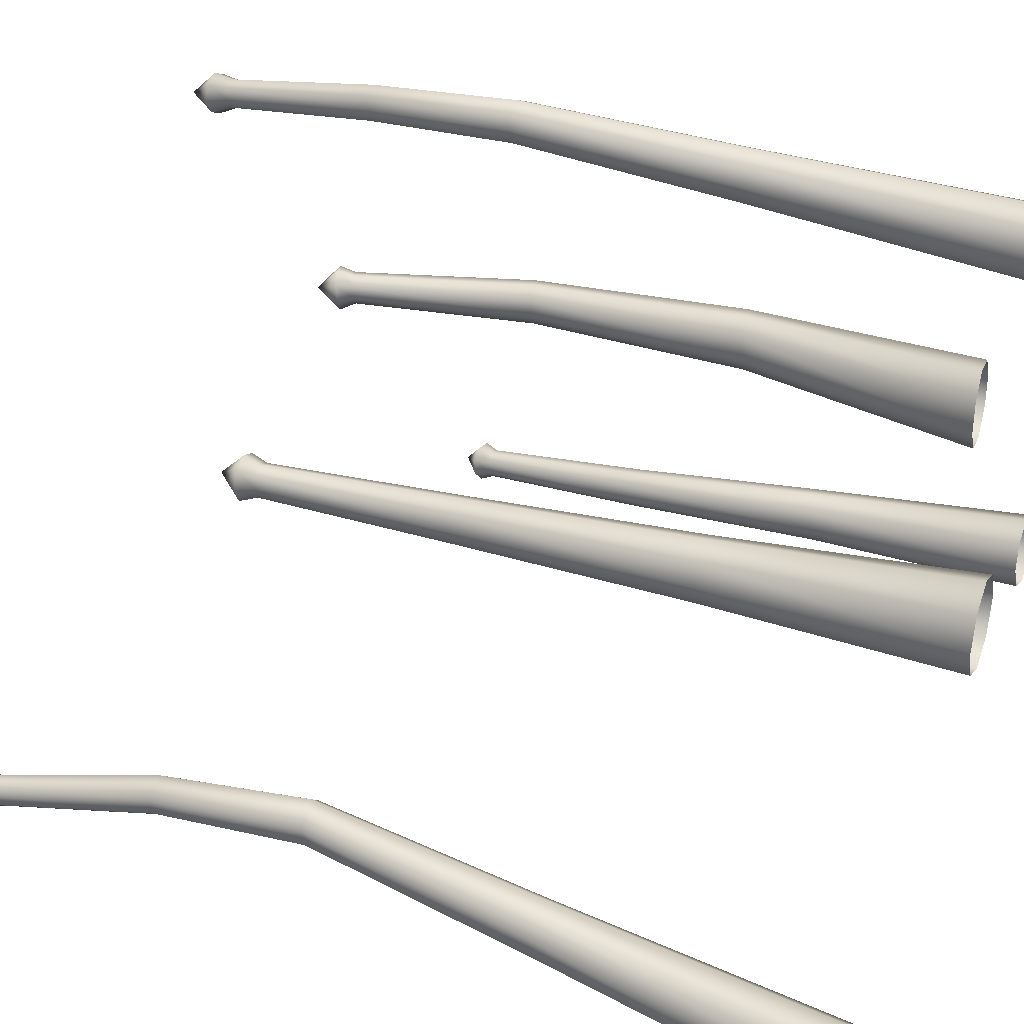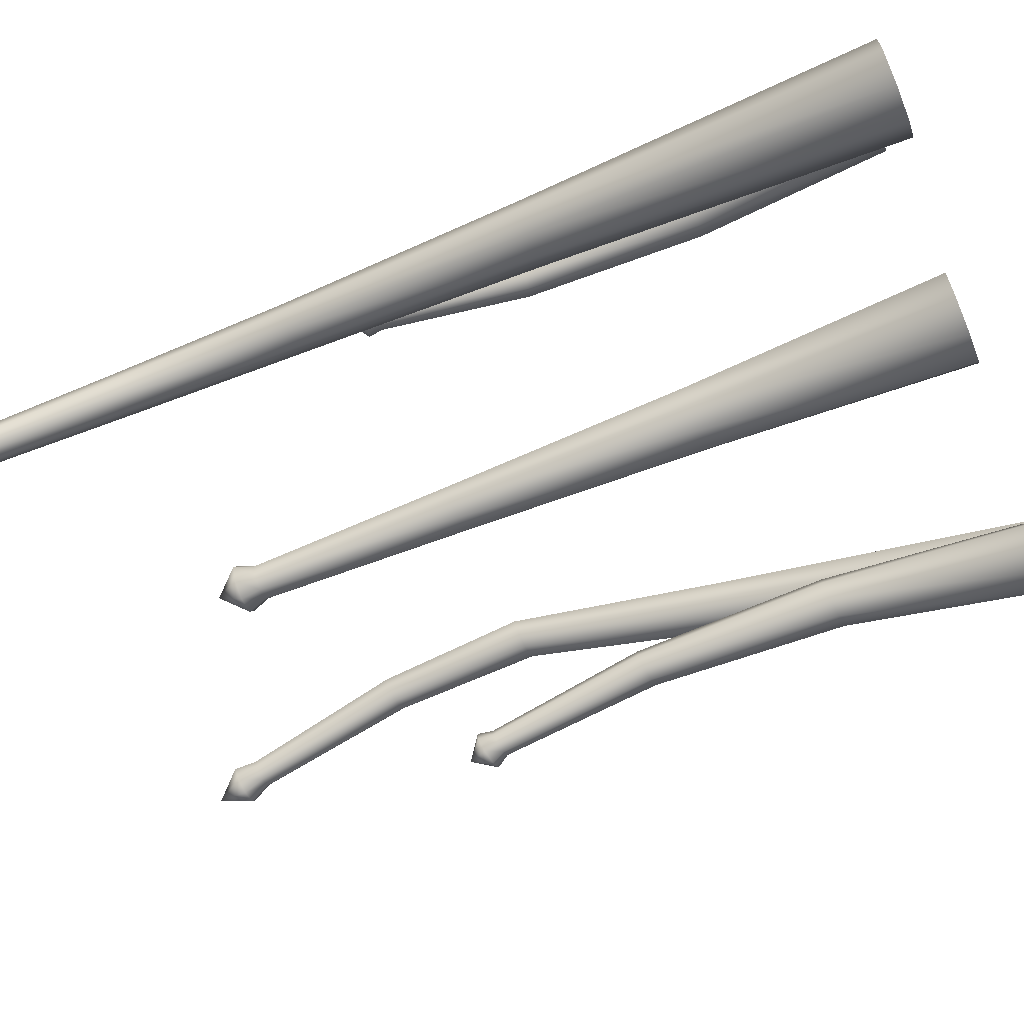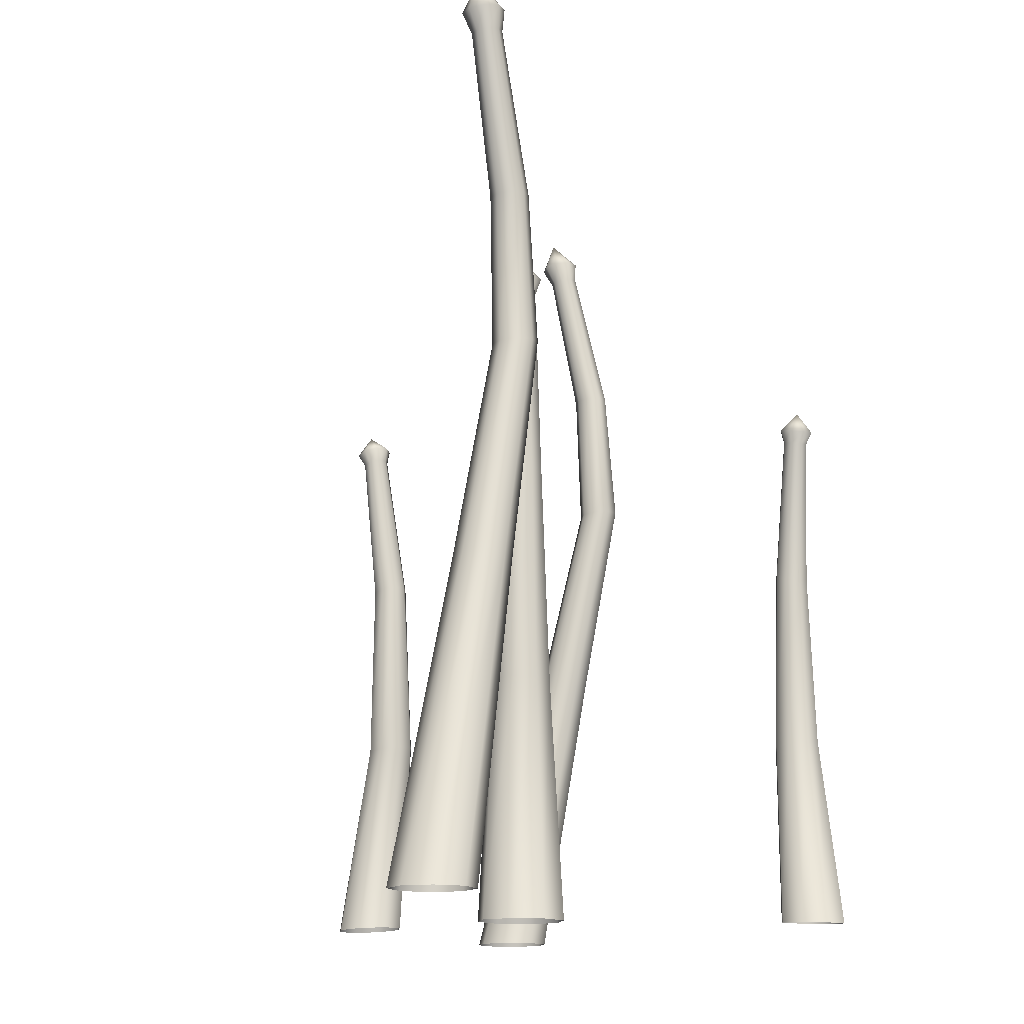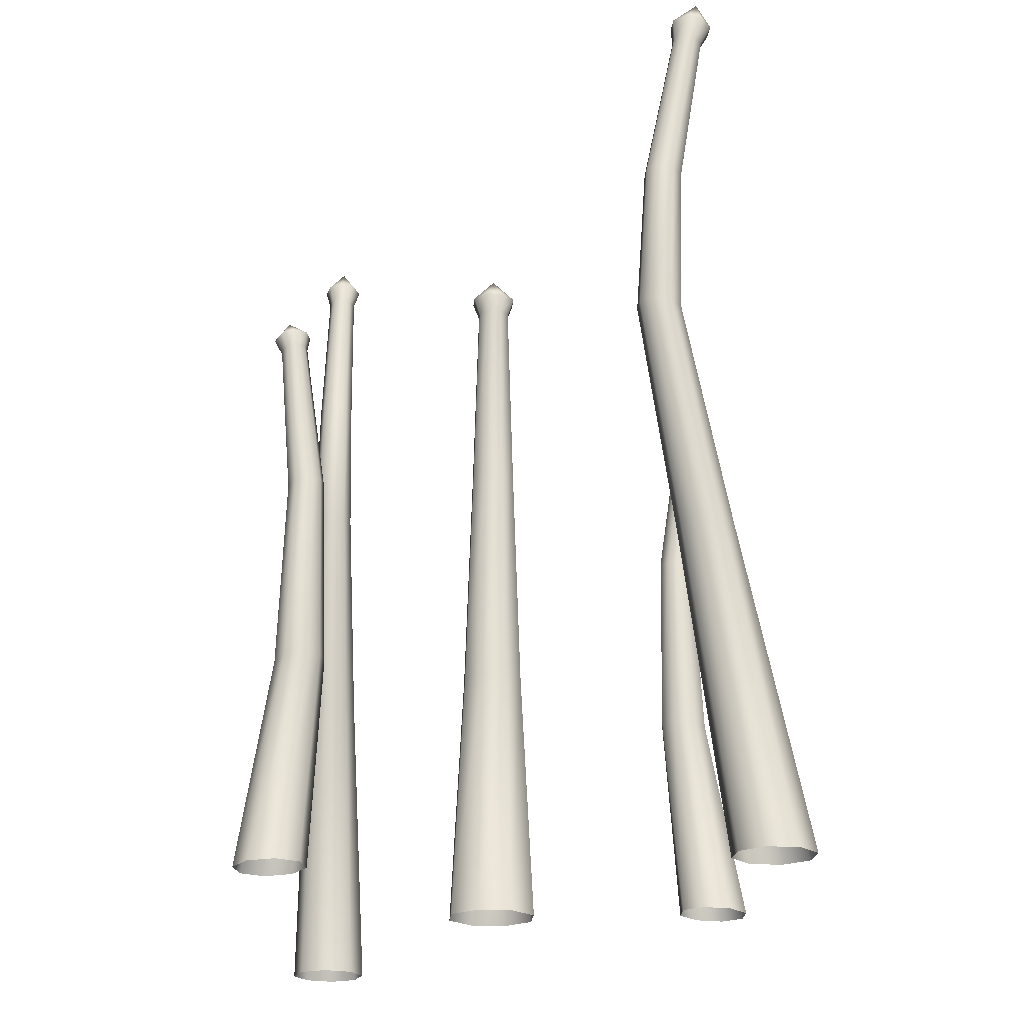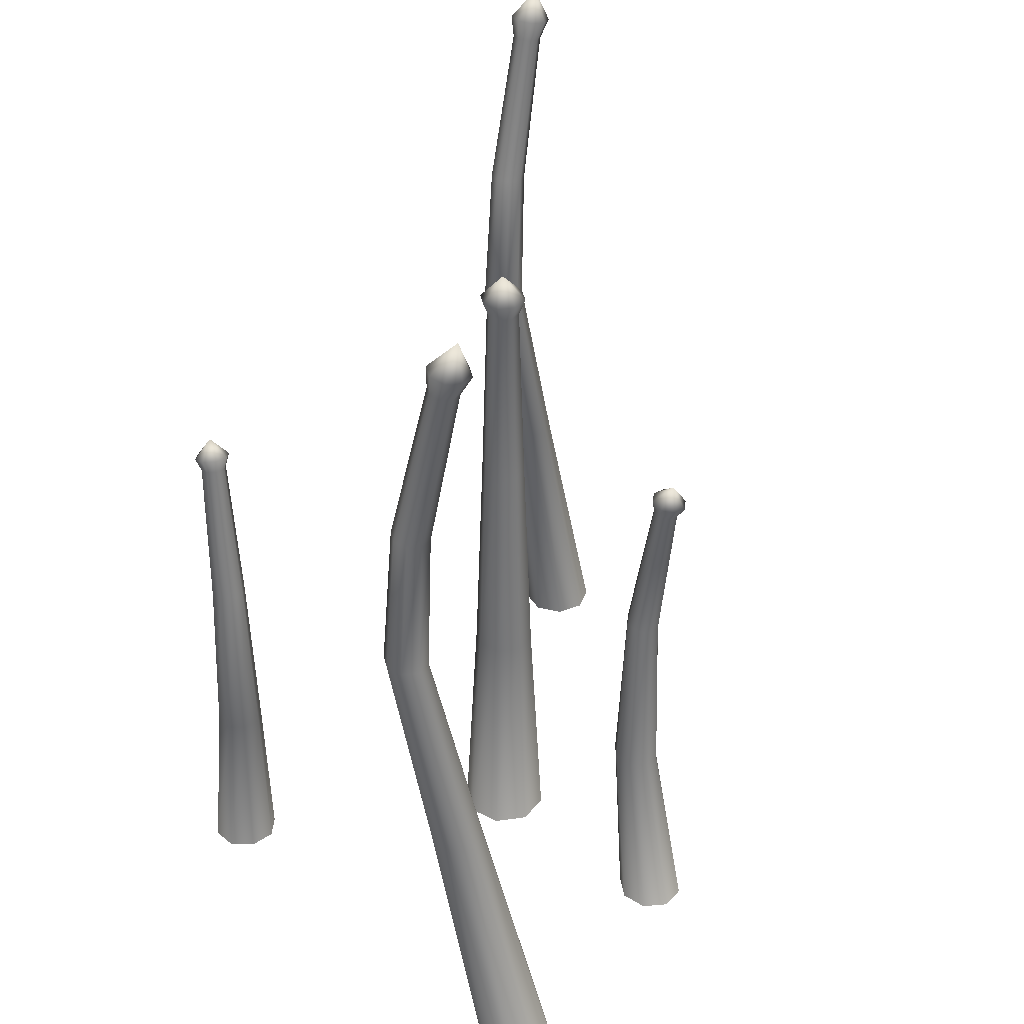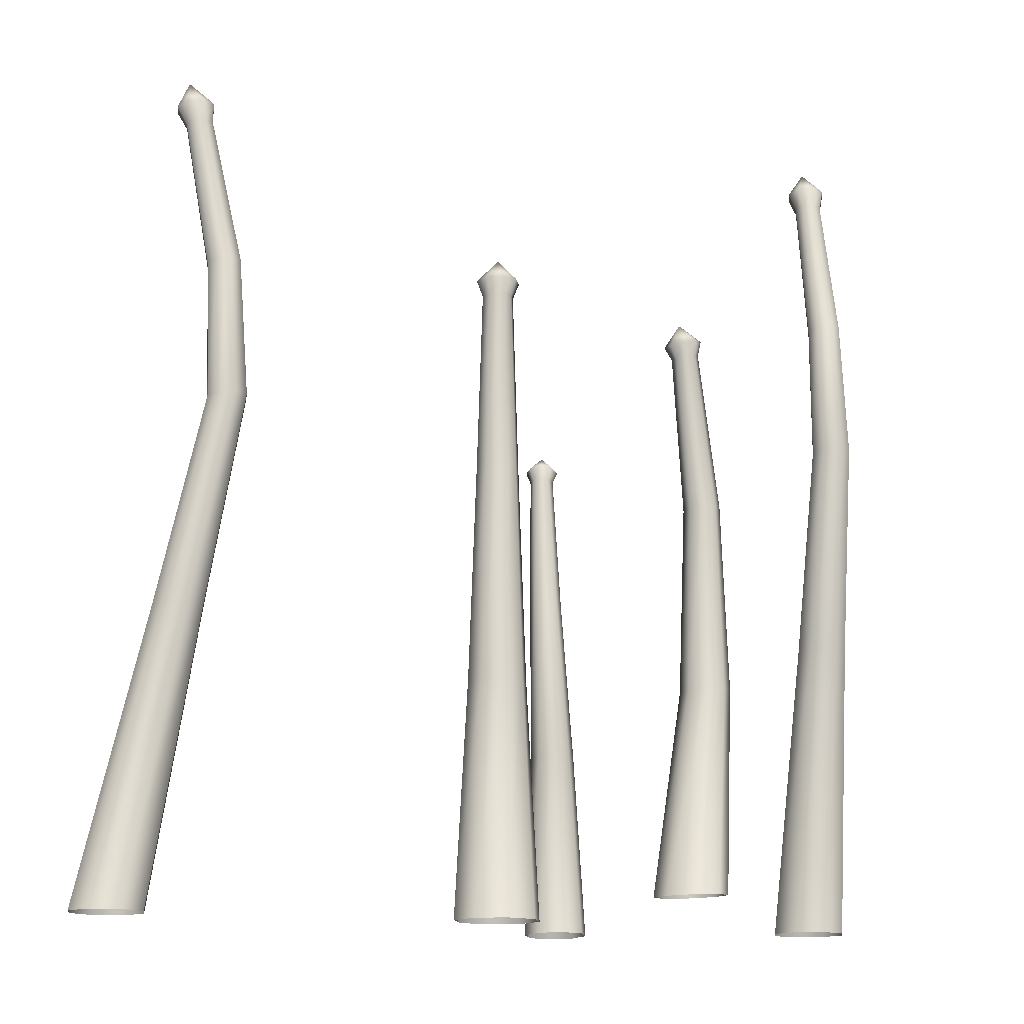
<metadata>
{"format":"obj","ext":"obj","renderer":"f3d","projection":"perspective","resolution":1024,"background":"white","views":[{"elev":32.4,"azim":-69.6,"up":"+Z"},{"elev":-68.4,"azim":-68.0,"up":"+Z"},{"elev":-14.2,"azim":-122.0,"up":"+Y"},{"elev":-21.0,"azim":17.8,"up":"+Y"},{"elev":36.3,"azim":56.8,"up":"+Y"},{"elev":-14.8,"azim":-58.7,"up":"+Y"}]}
</metadata>
<code>
g default
v -17.9 0.004174 -17.81
v -17.68 4.5e-05 -19.93
v -19.03 -0.004083 -21.57
v -21.14 -0.005794 -21.79
v -22.79 -0.004083 -20.44
v -23 4.5e-05 -18.33
v -21.66 0.004174 -16.68
v -19.54 0.005884 -16.47
v -19.24 61.62 -15.46
v -20.9 21.46 -14.28
v -20.75 21.4 -15.75
v -19.61 21.38 -16.68
v -18.14 21.4 -16.53
v -17.2 21.46 -15.39
v -17.35 21.52 -13.92
v -18.49 21.55 -12.99
v -19.96 21.52 -13.14
v -19.97 58.12 -14.27
v -19.88 58 -15.05
v -19.27 57.96 -15.55
v -18.47 58 -15.47
v -17.97 58.12 -14.87
v -18.05 58.23 -14.08
v -18.67 58.28 -13.58
v -19.46 58.23 -13.66
v -20.47 59.55 -14.51
v -20.36 59.39 -15.61
v -19.49 59.32 -16.31
v -18.39 59.39 -16.2
v -17.68 59.55 -15.35
v -17.8 59.71 -14.26
v -18.66 59.78 -13.56
v -19.77 59.71 -13.66
v -16.68 36.59 -12.23
v -16.8 36.7 -11.08
v -17.7 36.75 -10.35
v -18.85 36.7 -10.46
v -19.59 36.59 -11.36
v -19.47 36.49 -12.51
v -18.57 36.44 -13.24
v -17.41 36.49 -13.13
v -17.69 46.79 -13.49
v -17.06 46.9 -12.72
v -17.16 47.02 -11.74
v -17.93 47.07 -11.12
v -18.92 47.02 -11.21
v -19.54 46.9 -11.98
v -19.44 46.79 -12.96
v -18.67 46.74 -13.58
v 23.5 0.004174 16.67
v 25.44 4.5e-05 15.79
v 26.19 -0.004083 13.8
v 25.32 -0.005794 11.86
v 23.33 -0.004083 11.11
v 21.39 4.5e-05 11.99
v 20.64 0.004174 13.98
v 21.52 0.005884 15.92
v 20.8 61.62 16.68
v 18.94 21.46 15.84
v 20.29 21.4 15.23
v 21.67 21.38 15.75
v 22.28 21.4 17.1
v 21.76 21.46 18.48
v 20.41 21.52 19.09
v 19.03 21.55 18.56
v 18.42 21.52 17.22
v 19.4 58.12 16.65
v 20.12 58 16.33
v 20.86 57.96 16.61
v 21.19 58 17.34
v 20.92 58.12 18.08
v 20.2 58.23 18.4
v 19.45 58.28 18.11
v 19.12 58.23 17.39
v 19.36 59.55 16.09
v 20.36 59.39 15.64
v 21.4 59.32 16.04
v 21.87 59.39 17.05
v 21.48 59.55 18.08
v 20.47 59.71 18.53
v 19.43 59.78 18.13
v 18.97 59.71 17.12
v 19.29 36.59 20.51
v 18.23 36.7 20.99
v 17.14 36.75 20.58
v 16.66 36.7 19.52
v 17.07 36.59 18.43
v 18.13 36.49 17.96
v 19.21 36.44 18.37
v 19.69 36.49 19.43
v 19.86 46.79 19.02
v 19.52 46.9 19.94
v 18.62 47.02 20.34
v 17.69 47.07 19.99
v 17.28 47.02 19.09
v 17.63 46.9 18.16
v 18.53 46.79 17.76
v 19.45 46.74 18.11
v 12.83 0.1775 -4.14
v 13.47 0.2095 -2.402
v 15.15 0.1775 -1.624
v 16.89 0.1004 -2.261
v 17.66 0.02319 -3.941
v 17.02 -0.008781 -5.679
v 15.34 0.02319 -6.457
v 13.61 0.1004 -5.82
v 14.76 38.98 -4.826
v 14.36 26.06 -4.31
v 14.49 26.12 -3.378
v 13.94 26.28 -2.632
v 13.01 26.44 -2.508
v 12.27 26.5 -3.079
v 12.13 26.44 -4.011
v 12.69 26.28 -4.757
v 13.61 26.12 -4.881
v 14.98 13.55 -4.293
v 15.29 13.61 -3.047
v 14.63 13.74 -1.95
v 13.39 13.88 -1.646
v 12.29 13.93 -2.312
v 11.98 13.88 -3.558
v 12.64 13.74 -4.654
v 13.88 13.61 -4.959
v 15.1 36.56 -4.991
v 15.15 36.62 -4.301
v 14.71 36.76 -3.784
v 14.04 36.9 -3.742
v 13.52 36.96 -4.2
v 13.46 36.9 -4.889
v 13.9 36.76 -5.407
v 14.58 36.62 -5.449
v 15.6 37.39 -5.24
v 15.67 37.47 -4.276
v 15.06 37.67 -3.554
v 14.11 37.87 -3.497
v 13.38 37.95 -4.139
v 13.31 37.87 -5.104
v 13.93 37.67 -5.825
v 14.88 37.47 -5.882
v -7.332 0.1953 22.07
v -6.237 0.2298 20.58
v -6.517 0.1953 18.75
v -8.009 0.1122 17.65
v -9.837 0.02906 17.93
v -10.93 -0.005379 19.43
v -10.65 0.02906 21.26
v -9.161 0.1122 22.35
v -8.649 39.04 19.99
v -7.923 26.11 20.16
v -7.371 26.18 19.4
v -6.454 26.35 19.25
v -5.709 26.52 19.81
v -5.572 26.59 20.74
v -6.124 26.52 21.5
v -7.042 26.35 21.65
v -7.787 26.18 21.1
v -8.413 13.58 20.04
v -7.655 13.64 19.01
v -6.393 13.79 18.81
v -5.365 13.93 19.57
v -5.173 13.99 20.84
v -5.931 13.93 21.88
v -7.193 13.79 22.07
v -8.221 13.64 21.32
v -8.978 36.61 19.91
v -8.575 36.68 19.34
v -7.906 36.83 19.23
v -7.365 36.98 19.64
v -7.267 37.05 20.33
v -7.67 36.98 20.89
v -8.338 36.83 21
v -8.88 36.68 20.59
v -9.534 37.43 19.77
v -8.97 37.52 18.98
v -8.036 37.73 18.83
v -7.279 37.95 19.4
v -7.142 38.04 20.36
v -7.706 37.95 21.14
v -8.64 37.73 21.3
v -9.397 37.52 20.73
v 2.207 0 -2.249
v -0.04195 0 -3.18
v -2.291 0 -2.249
v -3.222 0 0
v -2.291 0 2.249
v -0.04195 0 3.18
v 2.207 0 2.249
v 3.138 0 0
v -0.04195 50.58 0
v -0.04195 33.81 1.621
v -1.188 33.81 1.147
v -1.663 33.81 0
v -1.188 33.81 -1.147
v -0.04195 33.81 -1.621
v 1.105 33.81 -1.147
v 1.579 33.81 0
v 1.105 33.81 1.147
v -0.04195 17.59 2.209
v -1.604 17.59 1.562
v -2.251 17.59 0
v -1.604 17.59 -1.562
v -0.04195 17.59 -2.209
v 1.52 17.59 -1.562
v 2.167 17.59 0
v 1.52 17.59 1.562
v -0.04195 47.59 1.193
v -0.8852 47.59 0.8432
v -1.234 47.59 0
v -0.8852 47.59 -0.8432
v -0.04195 47.59 -1.193
v 0.8013 47.59 -0.8432
v 1.151 47.59 0
v 0.8013 47.59 0.8432
v -0.04195 48.82 1.667
v -1.221 48.82 1.179
v -1.709 48.82 0
v -1.221 48.82 -1.179
v -0.04195 48.82 -1.667
v 1.137 48.82 -1.179
v 1.625 48.82 0
v 1.137 48.82 1.179
g polySurface15
f 1 2 14 15
f 2 3 13 14
f 3 4 12 13
f 4 5 11 12
f 5 6 10 11
f 6 7 17 10
f 7 8 16 17
f 8 1 15 16
f 9 31 30
f 9 30 29
f 9 29 28
f 9 28 27
f 9 27 26
f 9 26 33
f 9 33 32
f 9 32 31
f 18 19 48 47
f 19 20 49 48
f 20 21 42 49
f 21 22 43 42
f 22 23 44 43
f 23 24 45 44
f 24 25 46 45
f 25 18 47 46
f 47 48 39 38
f 48 49 40 39
f 49 42 41 40
f 42 43 34 41
f 43 44 35 34
f 44 45 36 35
f 45 46 37 36
f 46 47 38 37
f 38 39 11 10
f 39 40 12 11
f 40 41 13 12
f 41 34 14 13
f 34 35 15 14
f 35 36 16 15
f 36 37 17 16
f 37 38 10 17
f 19 18 26 27
f 20 19 27 28
f 21 20 28 29
f 22 21 29 30
f 23 22 30 31
f 24 23 31 32
f 25 24 32 33
f 18 25 33 26
f 50 51 63 64
f 51 52 62 63
f 52 53 61 62
f 53 54 60 61
f 54 55 59 60
f 55 56 66 59
f 56 57 65 66
f 57 50 64 65
f 58 80 79
f 58 79 78
f 58 78 77
f 58 77 76
f 58 76 75
f 58 75 82
f 58 82 81
f 58 81 80
f 67 68 97 96
f 68 69 98 97
f 69 70 91 98
f 70 71 92 91
f 71 72 93 92
f 72 73 94 93
f 73 74 95 94
f 74 67 96 95
f 96 97 88 87
f 97 98 89 88
f 98 91 90 89
f 91 92 83 90
f 92 93 84 83
f 93 94 85 84
f 94 95 86 85
f 95 96 87 86
f 87 88 60 59
f 88 89 61 60
f 89 90 62 61
f 90 83 63 62
f 83 84 64 63
f 84 85 65 64
f 85 86 66 65
f 86 87 59 66
f 68 67 75 76
f 69 68 76 77
f 70 69 77 78
f 71 70 78 79
f 72 71 79 80
f 73 72 80 81
f 74 73 81 82
f 67 74 82 75
f 99 100 120 121
f 100 101 119 120
f 101 102 118 119
f 102 103 117 118
f 103 104 116 117
f 104 105 123 116
f 105 106 122 123
f 106 99 121 122
f 107 137 136
f 107 136 135
f 107 135 134
f 107 134 133
f 107 133 132
f 107 132 139
f 107 139 138
f 107 138 137
f 124 125 109 108
f 125 126 110 109
f 126 127 111 110
f 127 128 112 111
f 128 129 113 112
f 129 130 114 113
f 130 131 115 114
f 131 124 108 115
f 108 109 117 116
f 109 110 118 117
f 110 111 119 118
f 111 112 120 119
f 112 113 121 120
f 113 114 122 121
f 114 115 123 122
f 115 108 116 123
f 125 124 132 133
f 126 125 133 134
f 127 126 134 135
f 128 127 135 136
f 129 128 136 137
f 130 129 137 138
f 131 130 138 139
f 124 131 139 132
f 140 141 161 162
f 141 142 160 161
f 142 143 159 160
f 143 144 158 159
f 144 145 157 158
f 145 146 164 157
f 146 147 163 164
f 147 140 162 163
f 148 178 177
f 148 177 176
f 148 176 175
f 148 175 174
f 148 174 173
f 148 173 180
f 148 180 179
f 148 179 178
f 165 166 150 149
f 166 167 151 150
f 167 168 152 151
f 168 169 153 152
f 169 170 154 153
f 170 171 155 154
f 171 172 156 155
f 172 165 149 156
f 149 150 158 157
f 150 151 159 158
f 151 152 160 159
f 152 153 161 160
f 153 154 162 161
f 154 155 163 162
f 155 156 164 163
f 156 149 157 164
f 166 165 173 174
f 167 166 174 175
f 168 167 175 176
f 169 168 176 177
f 170 169 177 178
f 171 170 178 179
f 172 171 179 180
f 165 172 180 173
f 181 182 202 203
f 182 183 201 202
f 183 184 200 201
f 184 185 199 200
f 185 186 198 199
f 186 187 205 198
f 187 188 204 205
f 188 181 203 204
f 189 219 218
f 189 218 217
f 189 217 216
f 189 216 215
f 189 215 214
f 189 214 221
f 189 221 220
f 189 220 219
f 206 207 191 190
f 207 208 192 191
f 208 209 193 192
f 209 210 194 193
f 210 211 195 194
f 211 212 196 195
f 212 213 197 196
f 213 206 190 197
f 190 191 199 198
f 191 192 200 199
f 192 193 201 200
f 193 194 202 201
f 194 195 203 202
f 195 196 204 203
f 196 197 205 204
f 197 190 198 205
f 207 206 214 215
f 208 207 215 216
f 209 208 216 217
f 210 209 217 218
f 211 210 218 219
f 212 211 219 220
f 213 212 220 221
f 206 213 221 214

</code>
